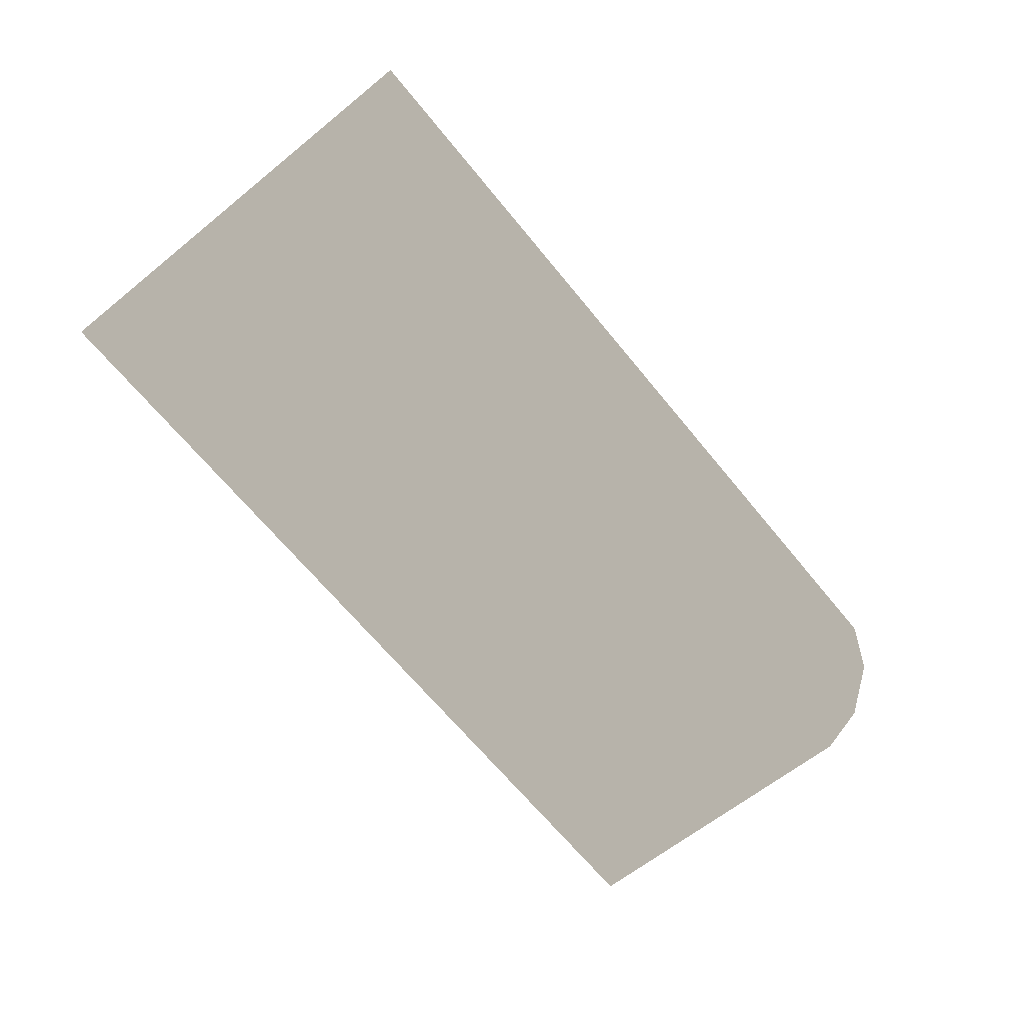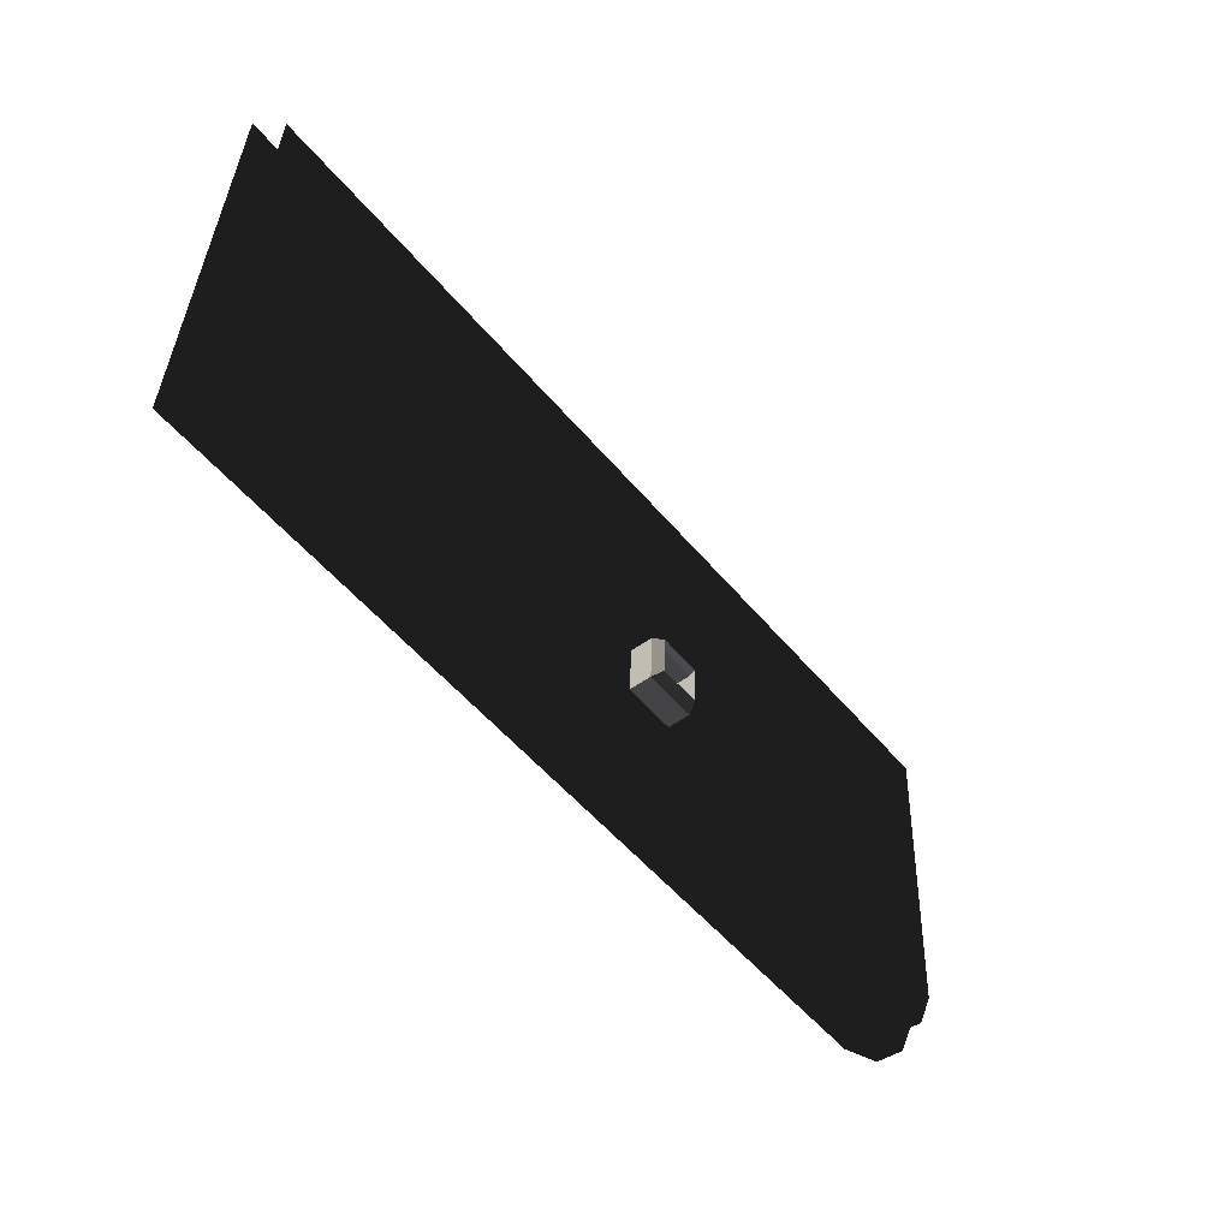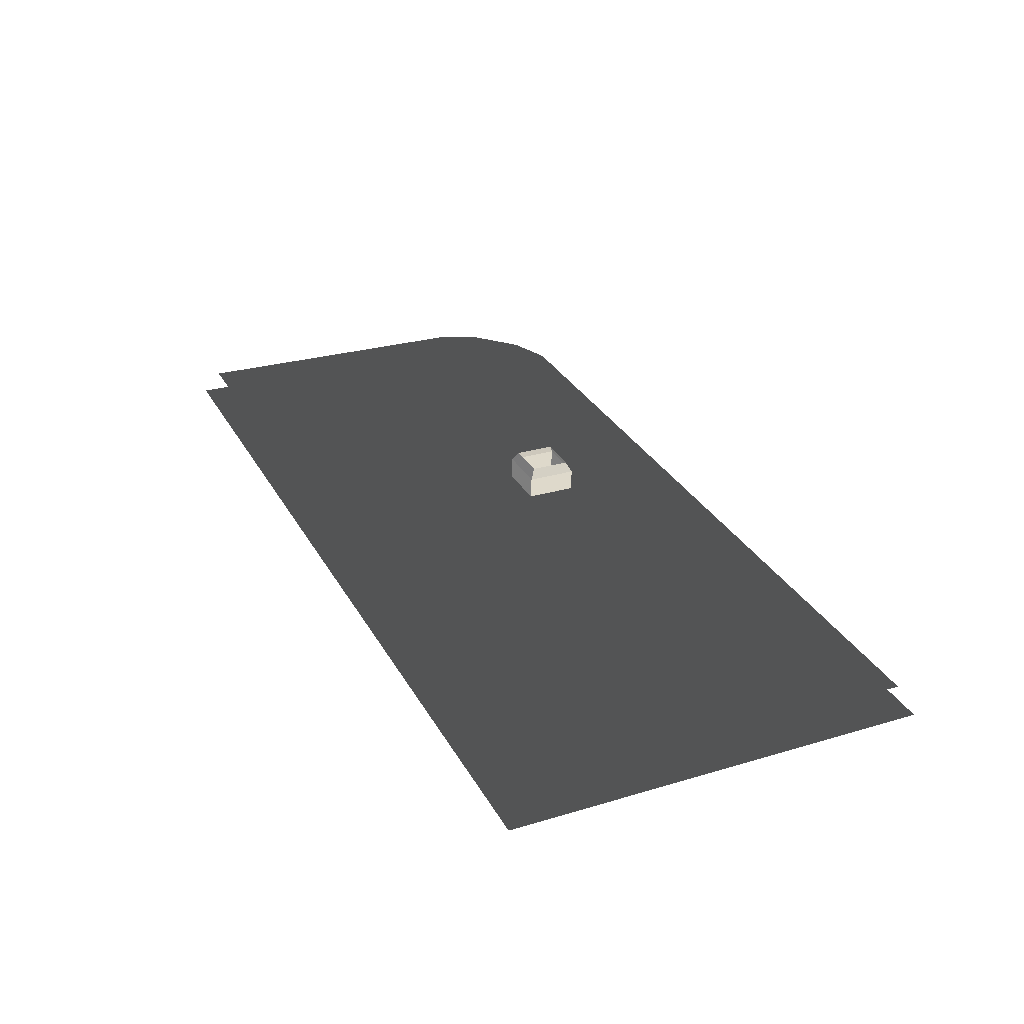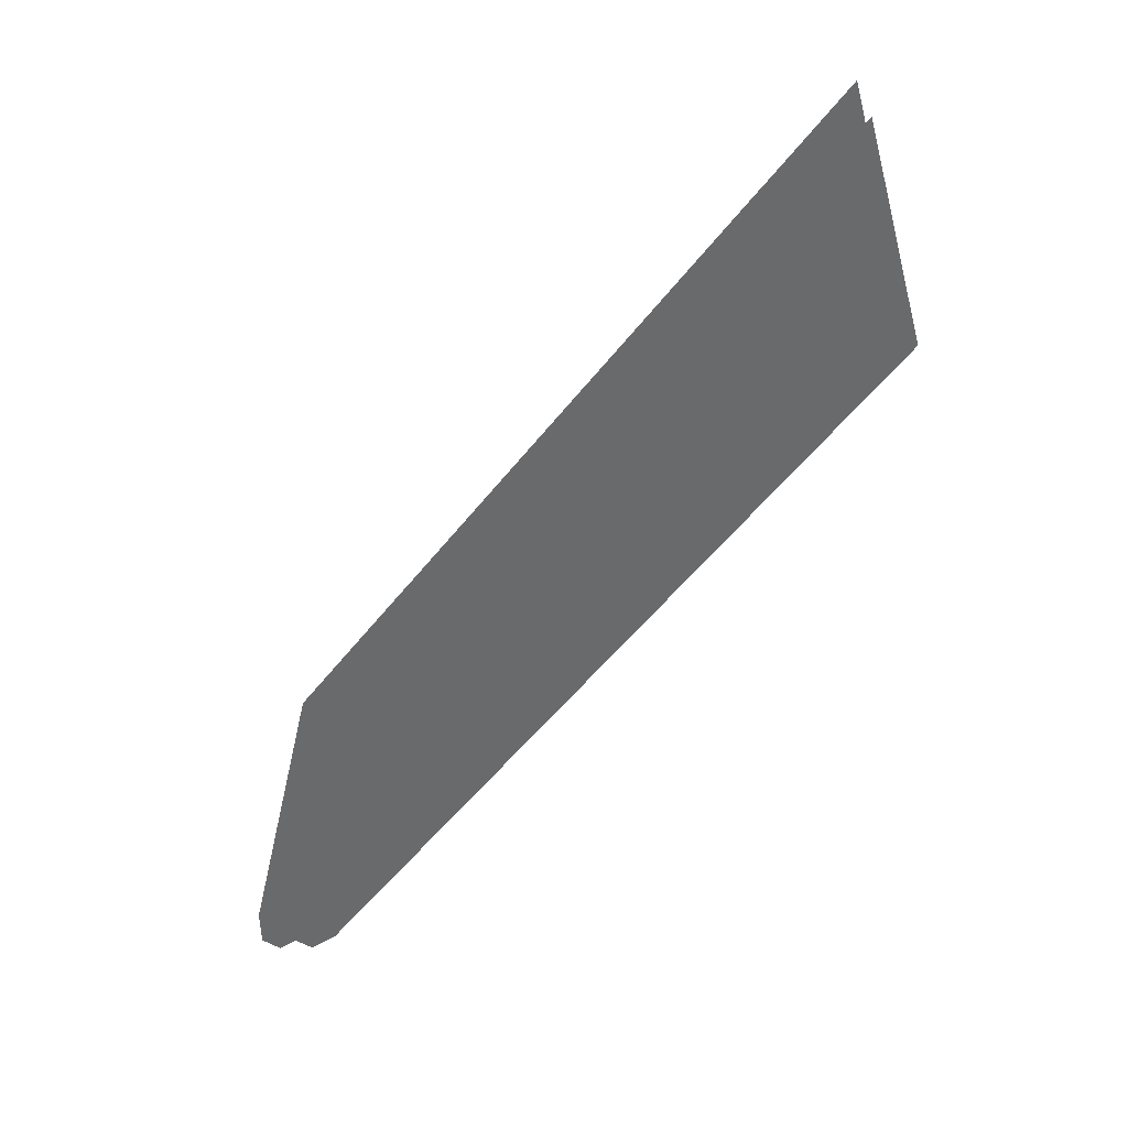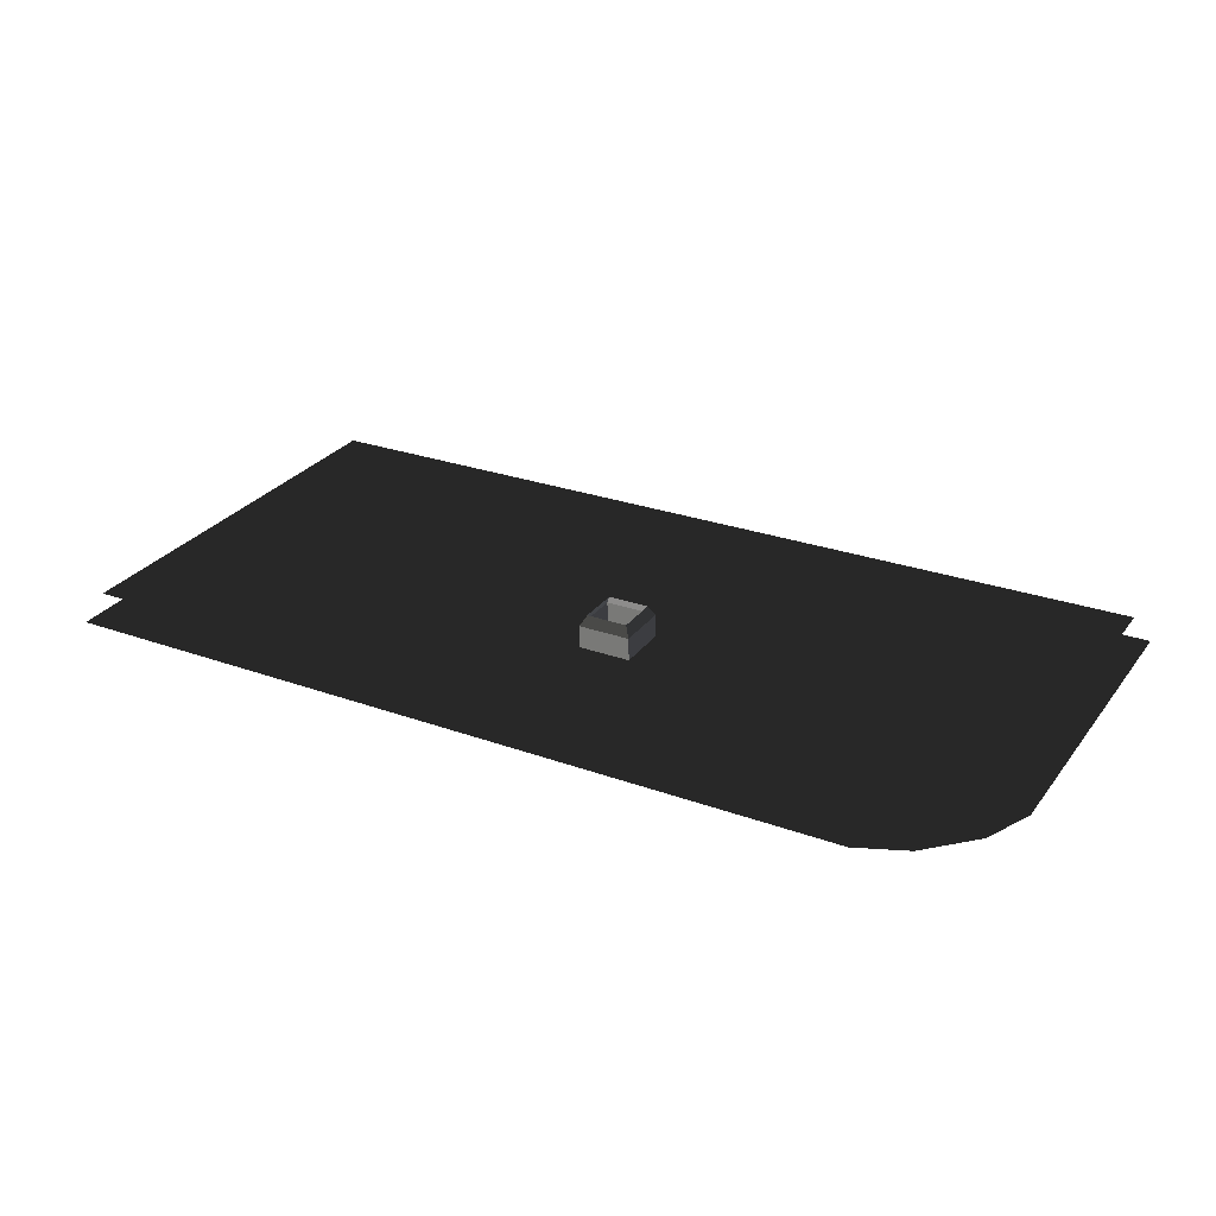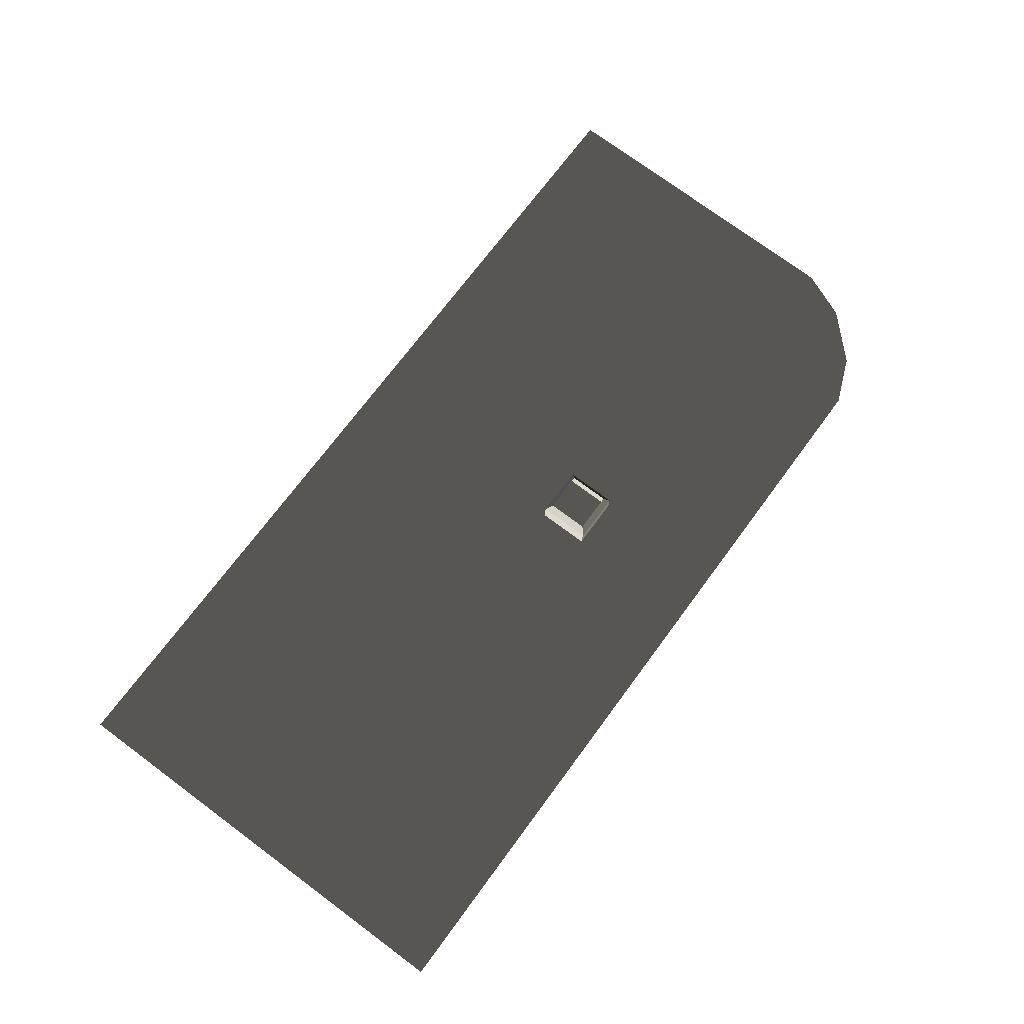
<metadata>
{"format":"obj","ext":"obj","renderer":"f3d","projection":"perspective","resolution":1024,"background":"white","views":[{"elev":-66.7,"azim":-50.7,"up":"+Z"},{"elev":-53.9,"azim":-50.9,"up":"+Y"},{"elev":31.8,"azim":-115.2,"up":"+Z"},{"elev":-52.9,"azim":-126.8,"up":"+Y"},{"elev":26.3,"azim":29.8,"up":"+Z"},{"elev":71.3,"azim":-53.6,"up":"+Z"}]}
</metadata>
<code>
v 0.8375 -0.5058 -2.465
v 3.366 -0.5058 -2.465
v 3.366 -1.386 -2.501
v 3.316 -1.508 -2.506
v 3.203 -1.622 -2.511
v 3.08 -1.672 -2.513
v 0.8375 -1.672 -2.513
v 3.35 -1.528 -2.588
v 3.407 -1.391 -2.582
v 3.407 -0.4624 -2.544
v 0.7973 -0.4624 -2.544
v 3.225 -1.652 -2.593
v 3.088 -1.709 -2.595
v 0.7973 -1.709 -2.595
v 2.154 -1.325 -2.436
v 2.154 -1.321 -2.518
v 2.154 -1.176 -2.512
v 2.154 -1.18 -2.43
v 2.154 -1.18 -2.43
v 2.154 -1.176 -2.512
v 2.299 -1.176 -2.512
v 2.299 -1.18 -2.43
v 2.299 -1.18 -2.43
v 2.299 -1.176 -2.512
v 2.299 -1.321 -2.518
v 2.299 -1.325 -2.436
v 2.299 -1.325 -2.436
v 2.299 -1.321 -2.518
v 2.154 -1.321 -2.518
v 2.154 -1.325 -2.436
v 2.154 -1.18 -2.43
v 2.169 -1.196 -2.402
v 2.169 -1.311 -2.407
v 2.154 -1.325 -2.436
v 2.299 -1.18 -2.43
v 2.284 -1.196 -2.402
v 2.169 -1.196 -2.402
v 2.154 -1.18 -2.43
v 2.299 -1.325 -2.436
v 2.284 -1.311 -2.407
v 2.284 -1.196 -2.402
v 2.299 -1.18 -2.43
v 2.154 -1.325 -2.436
v 2.169 -1.311 -2.407
v 2.284 -1.311 -2.407
v 2.299 -1.325 -2.436
g Hospital_33693_386
f 1 3 2
f 3 1 4
f 4 1 5
f 5 1 6
f 6 1 7
f 8 10 9
f 10 8 11
f 11 8 12
f 11 12 13
f 11 13 14
f 15 17 16
f 15 18 17
f 19 21 20
f 19 22 21
f 23 25 24
f 23 26 25
f 27 29 28
f 27 30 29
f 31 33 32
f 31 34 33
f 35 37 36
f 35 38 37
f 39 41 40
f 39 42 41
f 43 45 44
f 43 46 45

</code>
